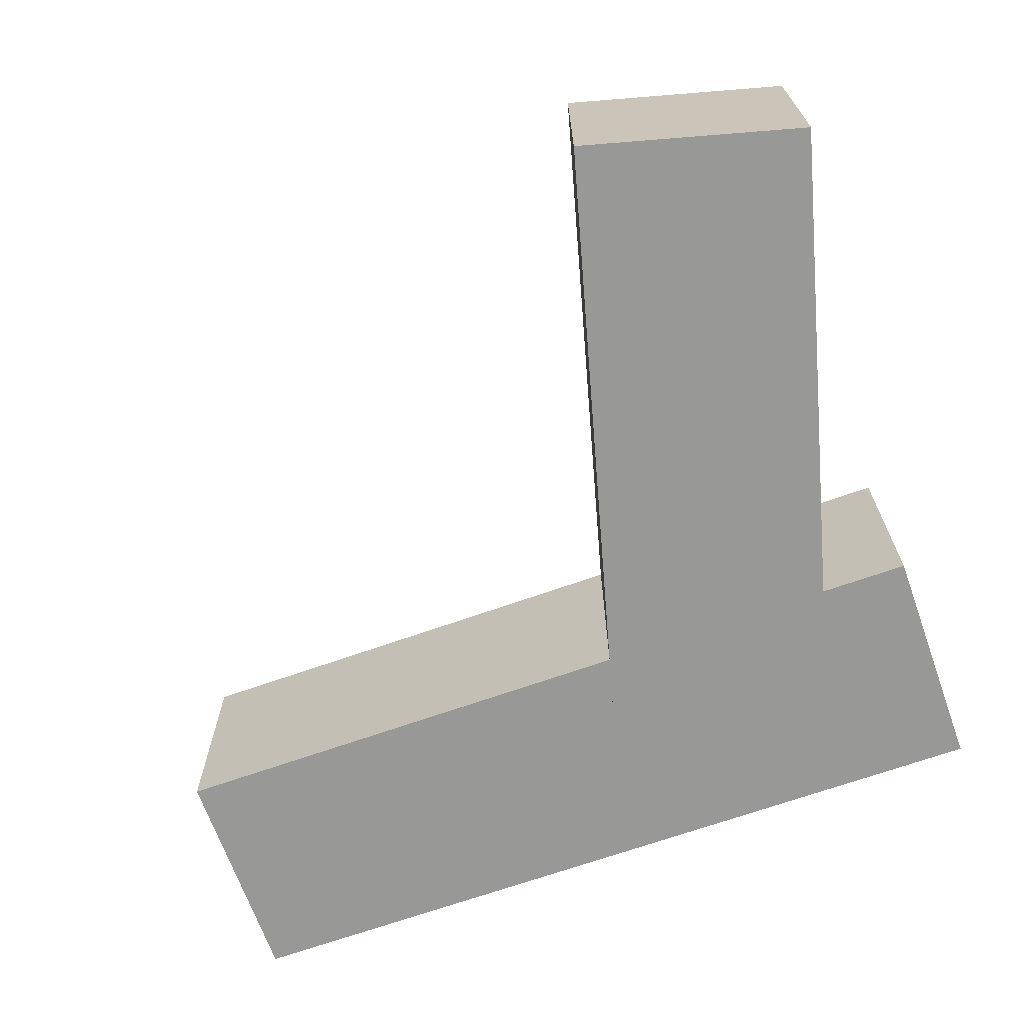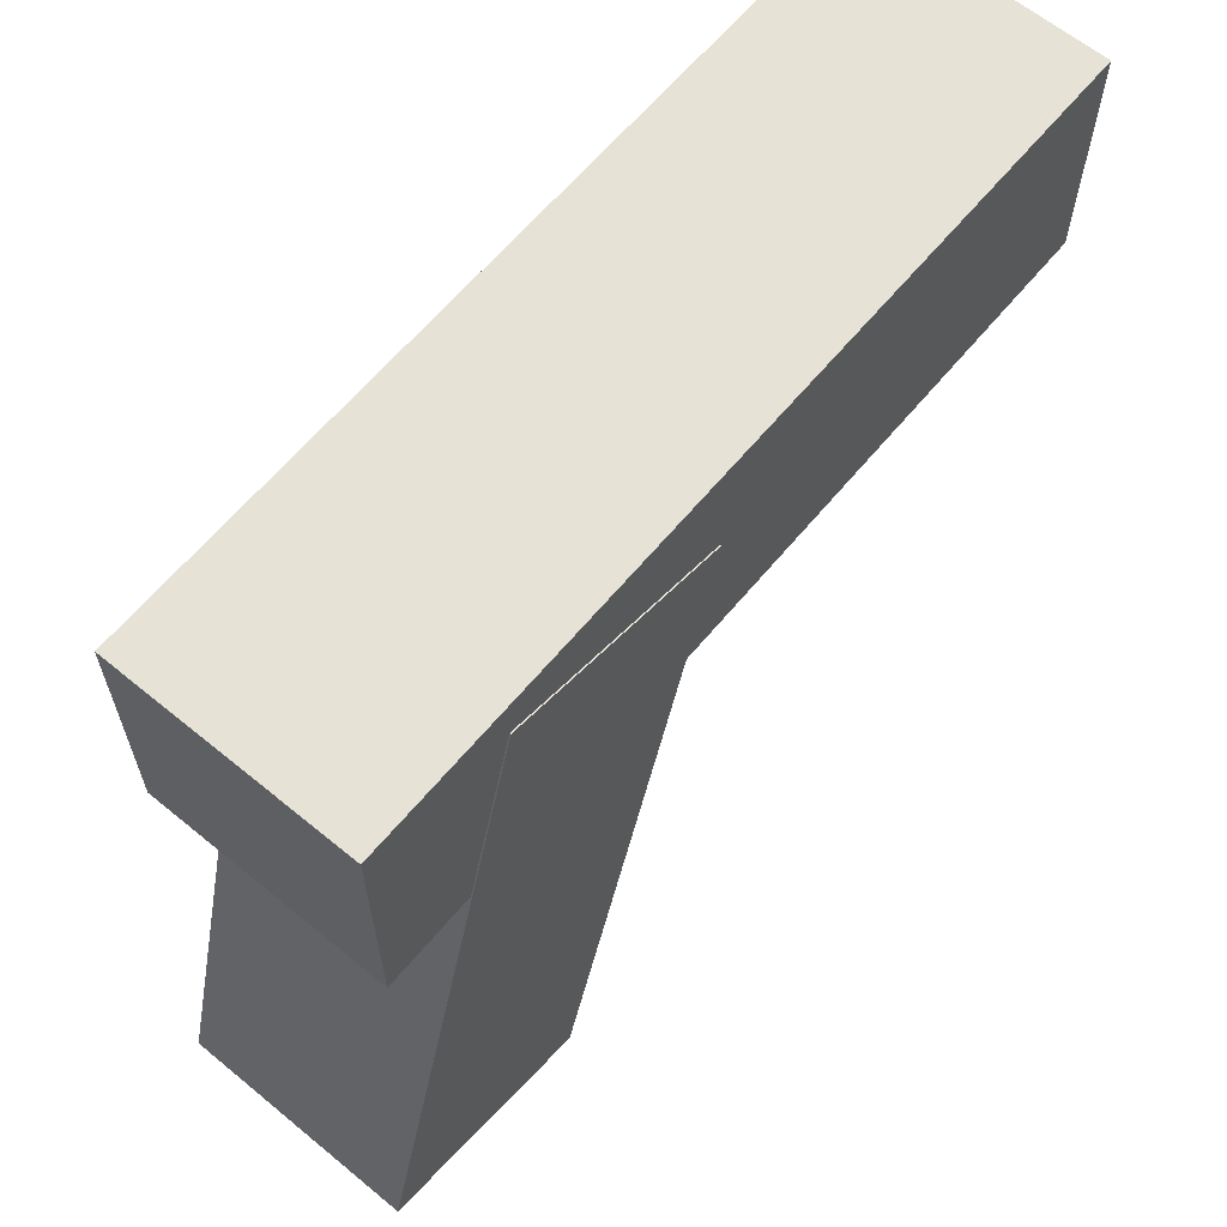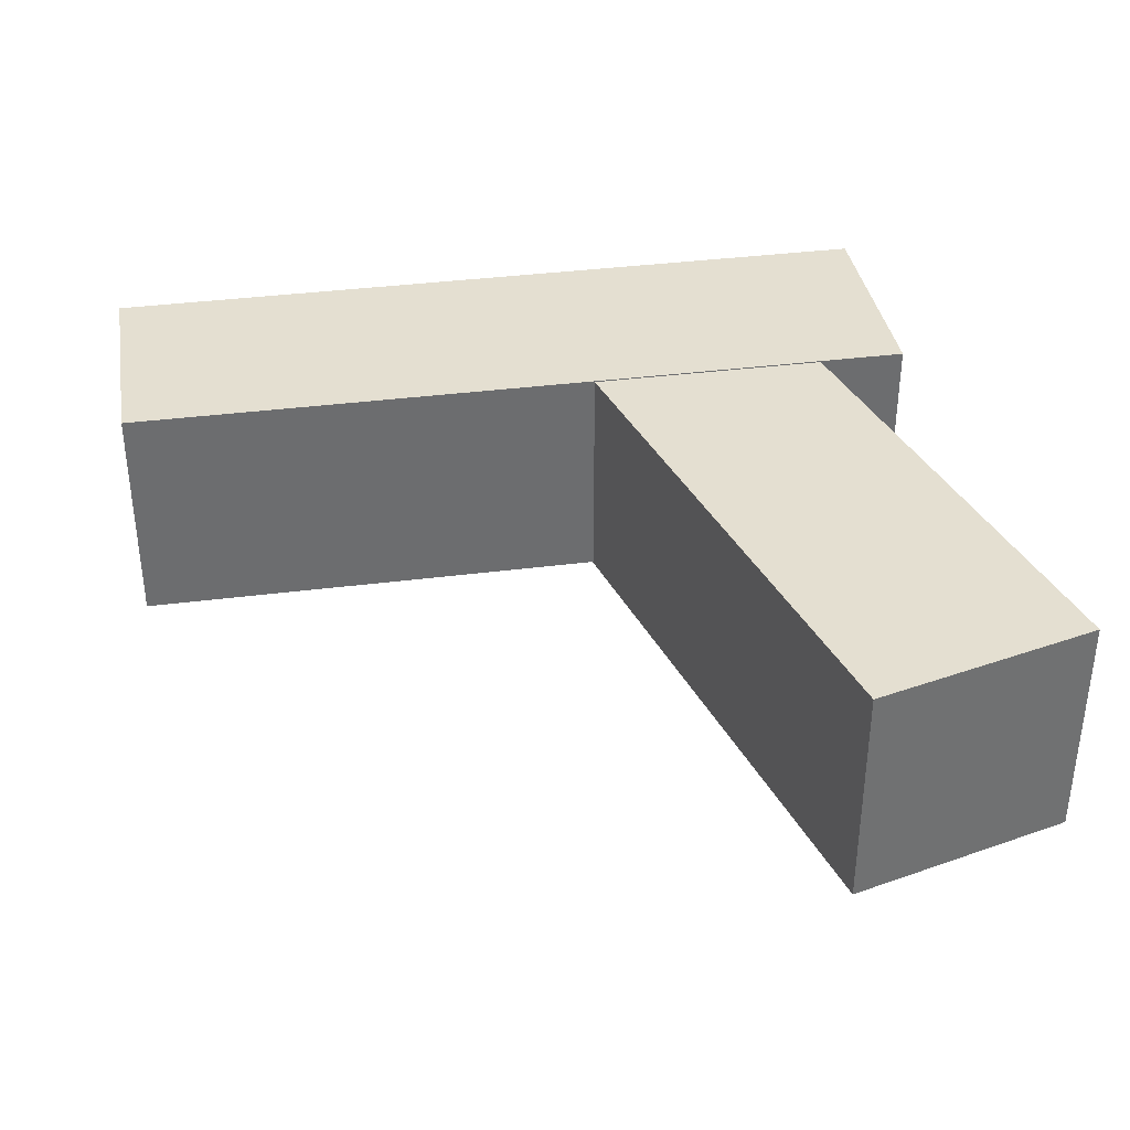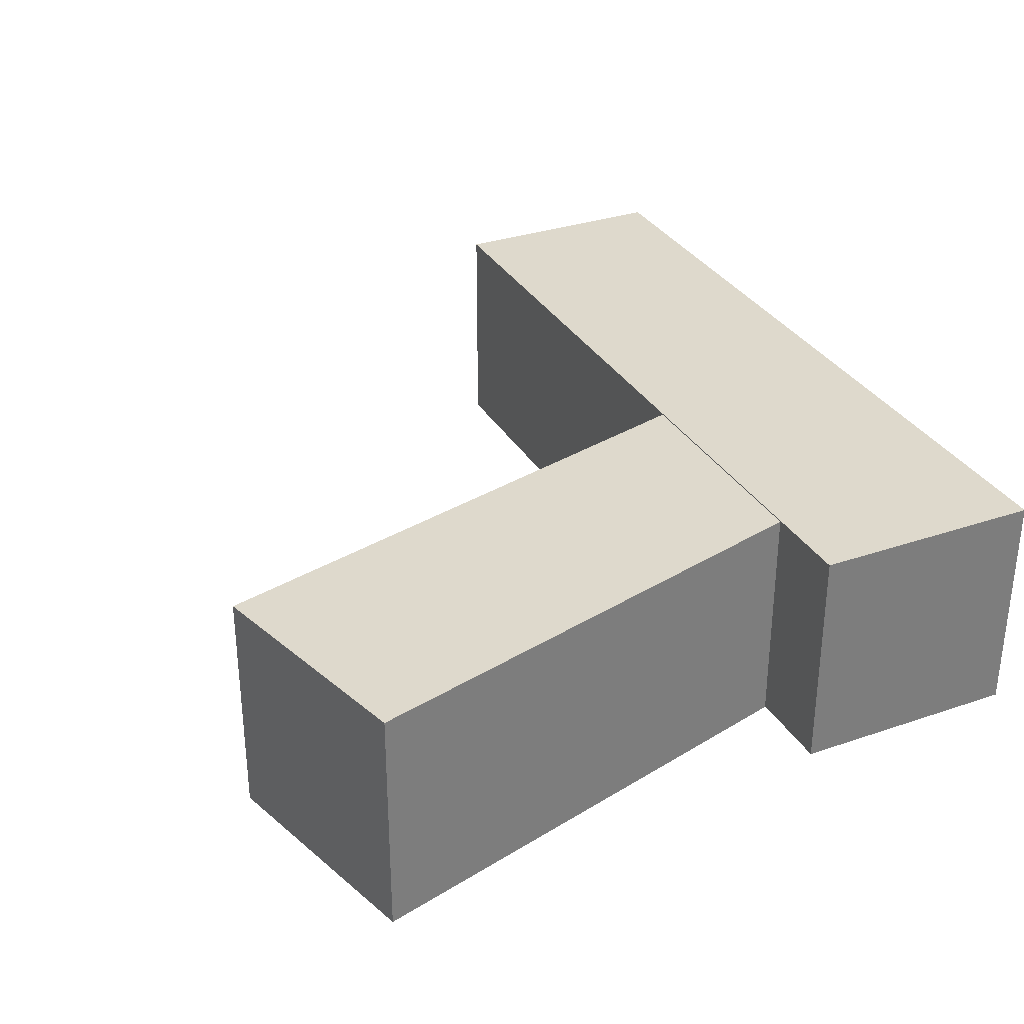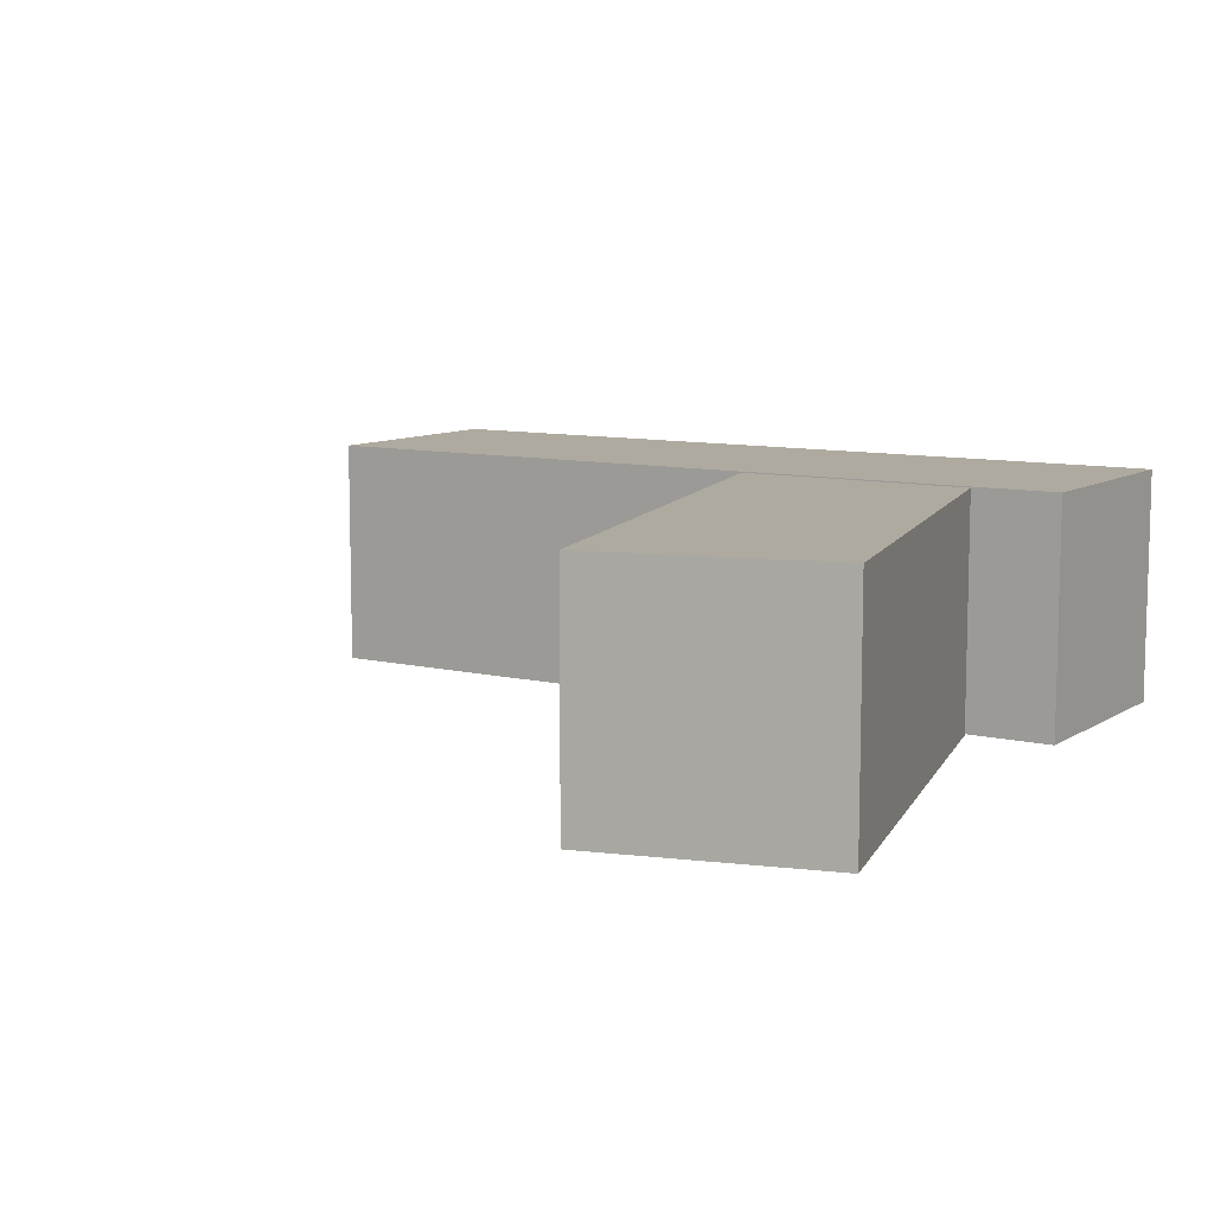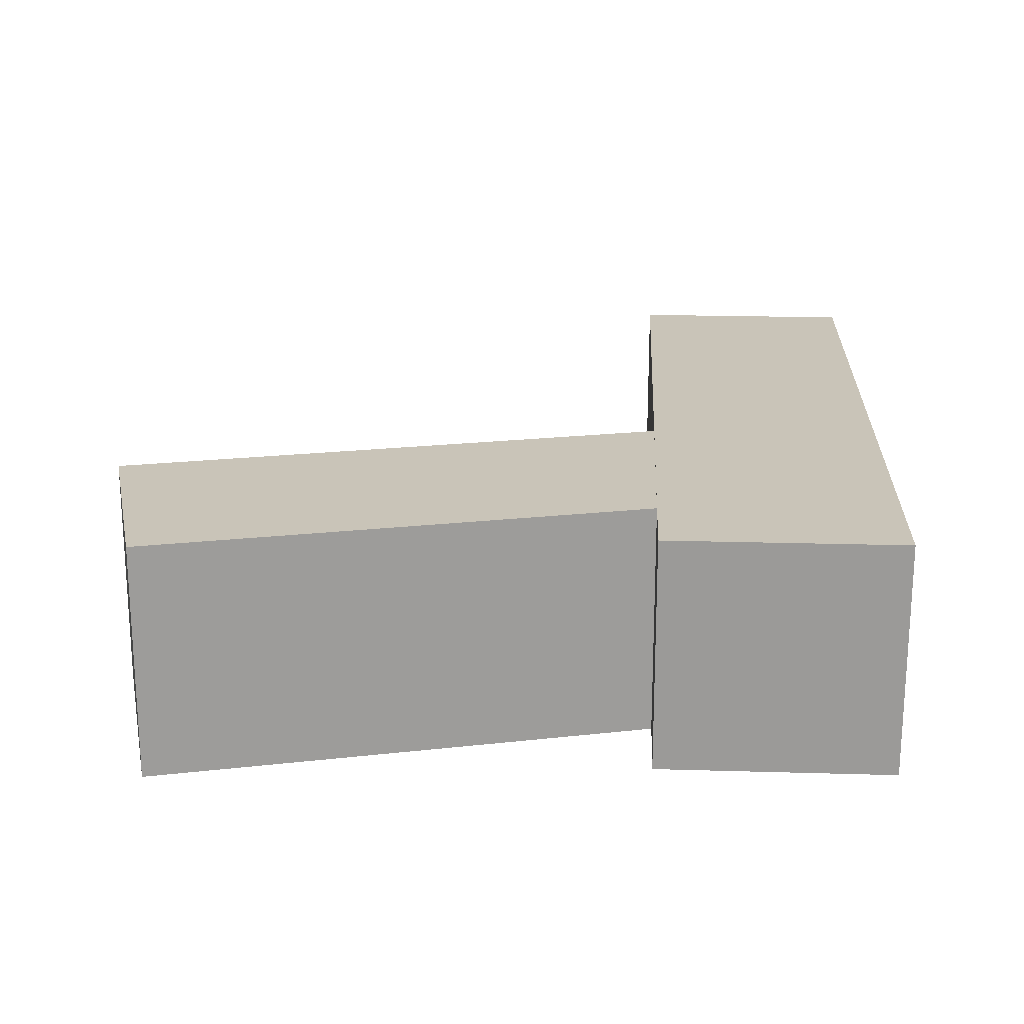
<metadata>
{"format":"obj","ext":"obj","renderer":"f3d","projection":"perspective","resolution":1024,"background":"white","views":[{"elev":-68.4,"azim":19.6,"up":"+Z"},{"elev":63.2,"azim":129.7,"up":"+Y"},{"elev":36.6,"azim":-9.5,"up":"+Z"},{"elev":32.2,"azim":64.4,"up":"+Z"},{"elev":9.4,"azim":32.3,"up":"+Z"},{"elev":20.1,"azim":93.1,"up":"+Z"}]}
</metadata>
<code>
o Cube.001_Cube.006
v -5.6 3 1
v -5.6 5 1
v -5.6 3 -1
v -5.6 5 -1
v 1.4 3 1
v 1.4 5 1
v 1.4 3 -1
v 1.4 5 -1
f 2 3 1
f 4 7 3
f 8 5 7
f 6 1 5
f 7 1 3
f 4 6 8
f 2 4 3
f 4 8 7
f 8 6 5
f 6 2 1
f 7 5 1
f 4 2 6
o Cube_Cube.001
v -0.1895 -1.657 0.99
v -1.742 4.139 0.99
v -0.1895 -1.657 -1.01
v -1.742 4.139 -1.01
v 1.742 -1.139 0.99
v 0.1895 4.657 0.99
v 1.742 -1.139 -1.01
v 0.1895 4.657 -1.01
f 10 11 9
f 12 15 11
f 16 13 15
f 13 10 9
f 15 9 11
f 12 14 16
f 10 12 11
f 12 16 15
f 16 14 13
f 13 14 10
f 15 13 9
f 12 10 14

</code>
